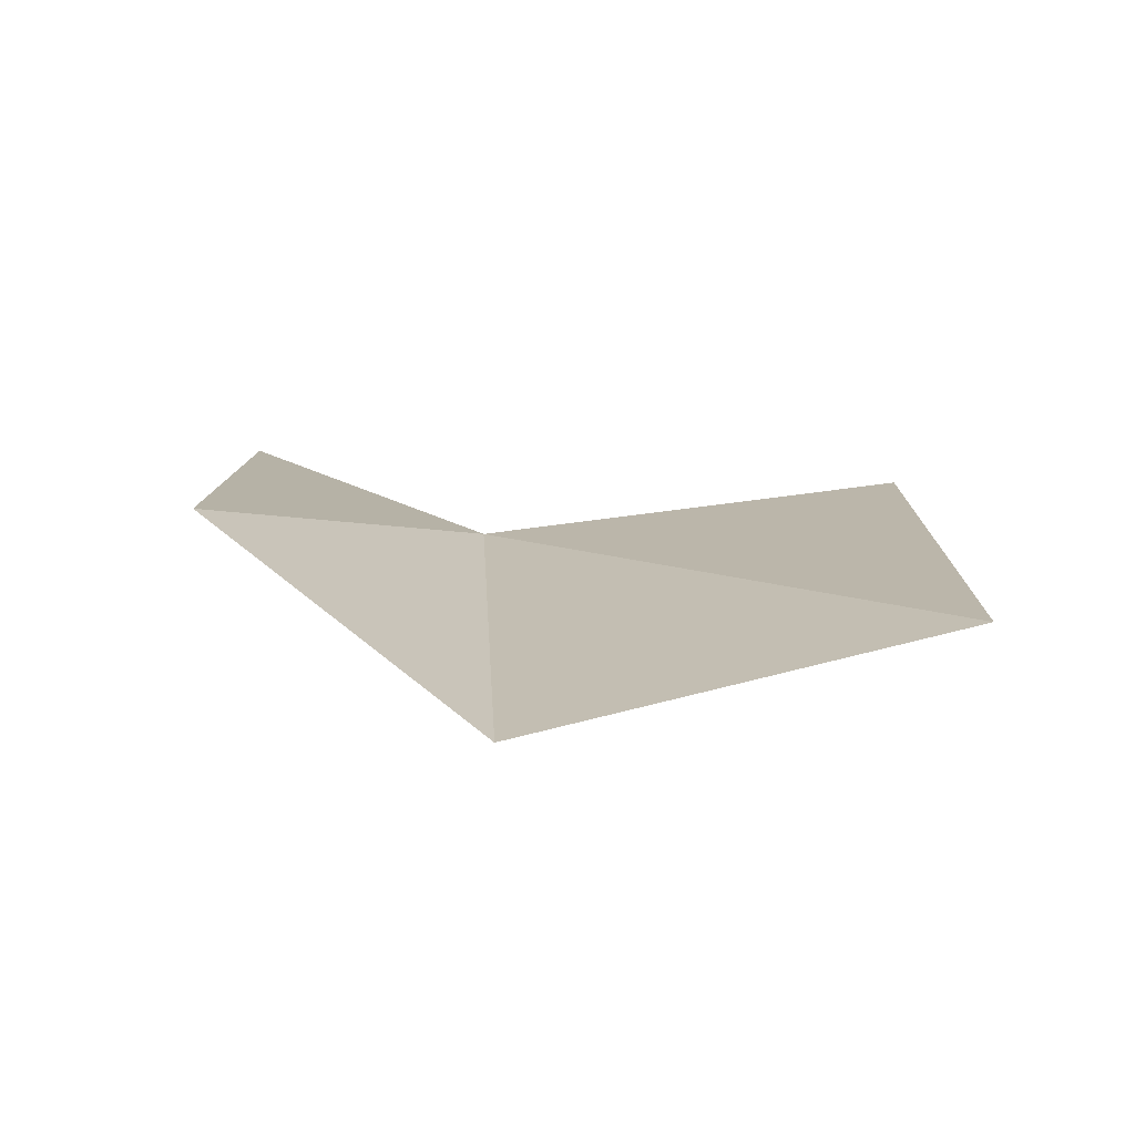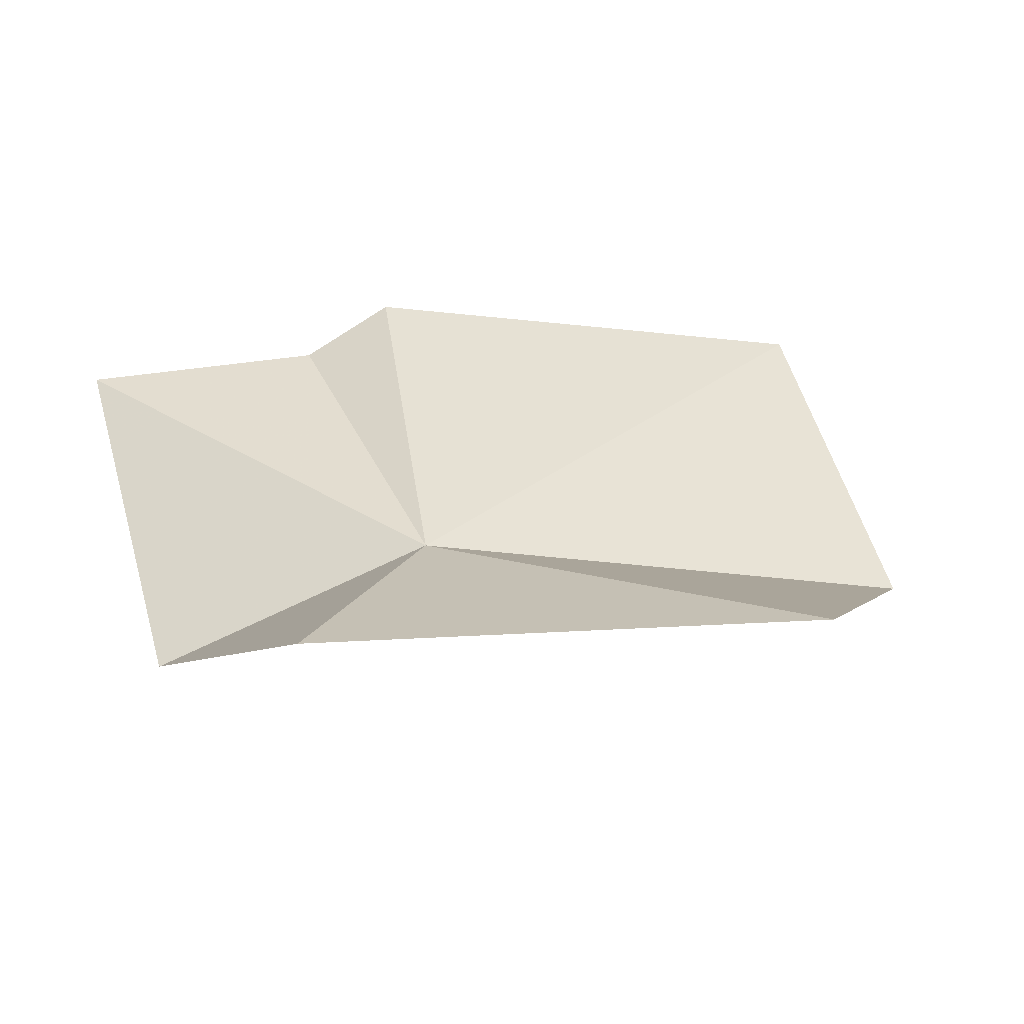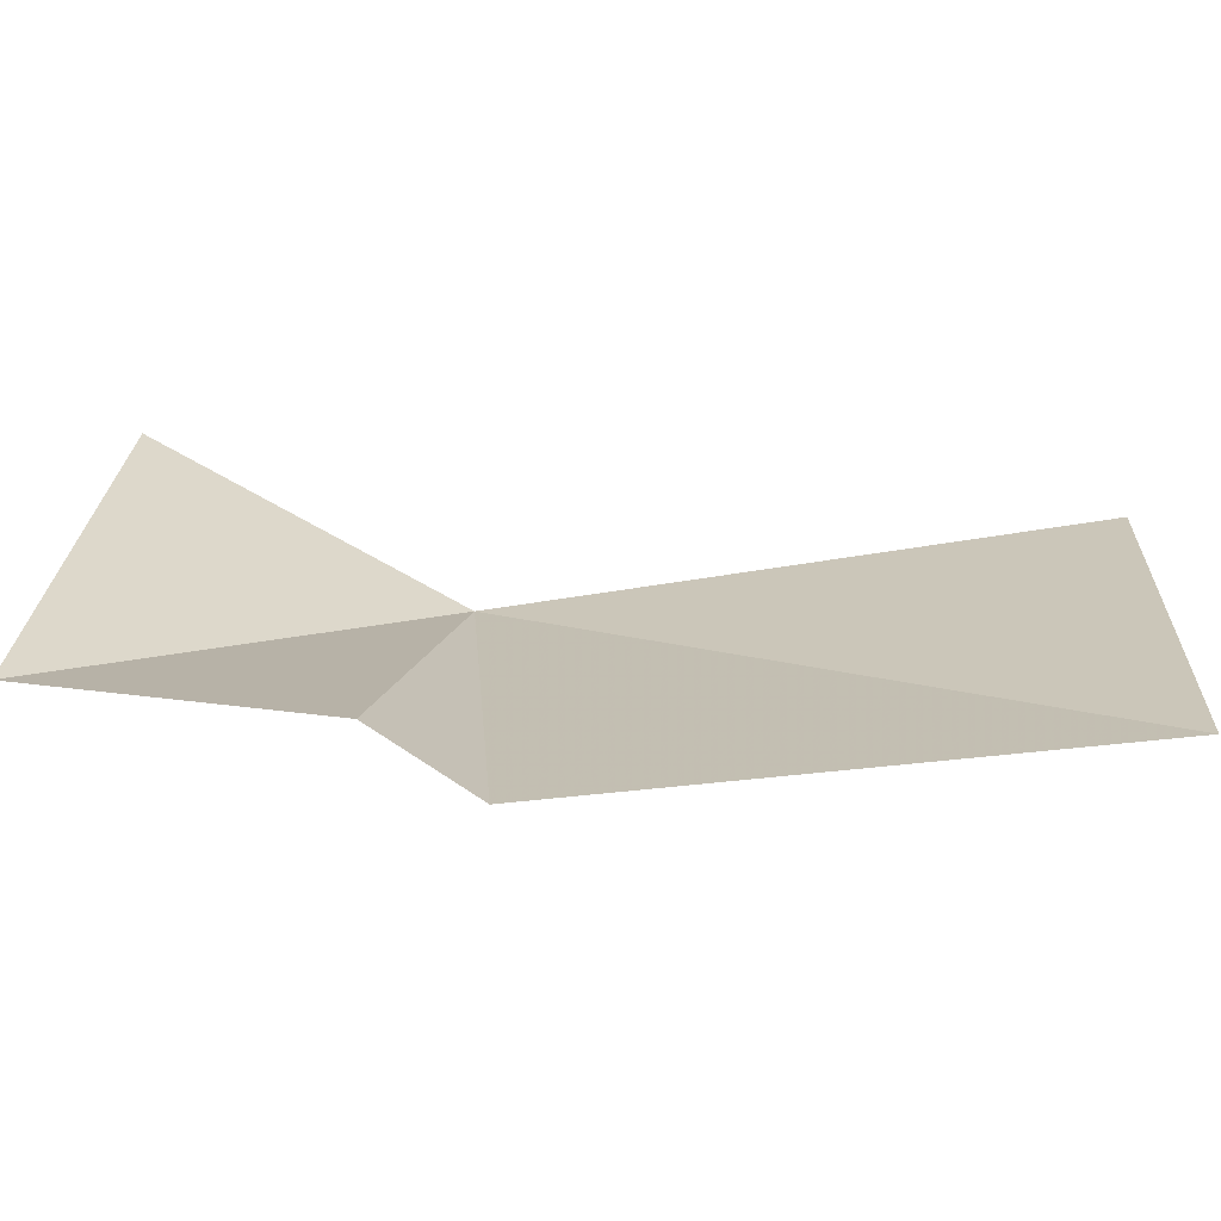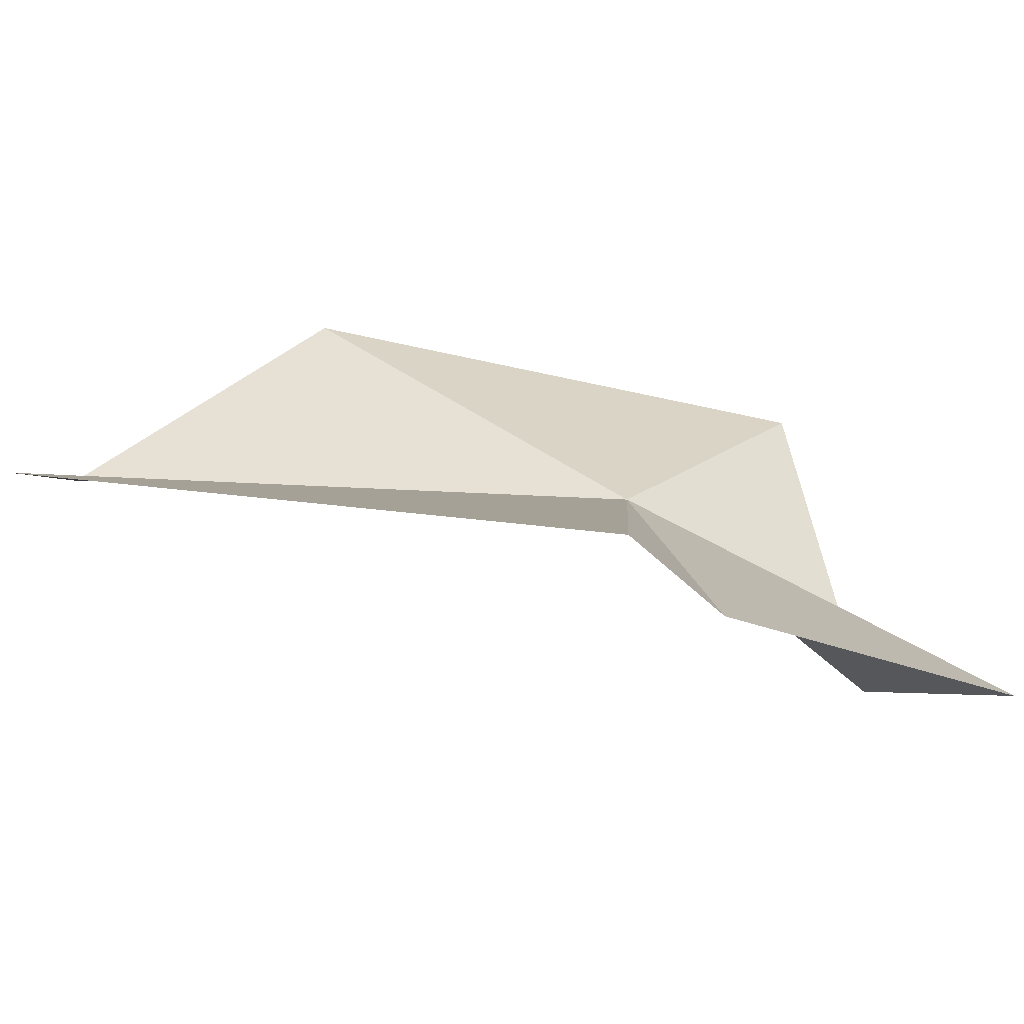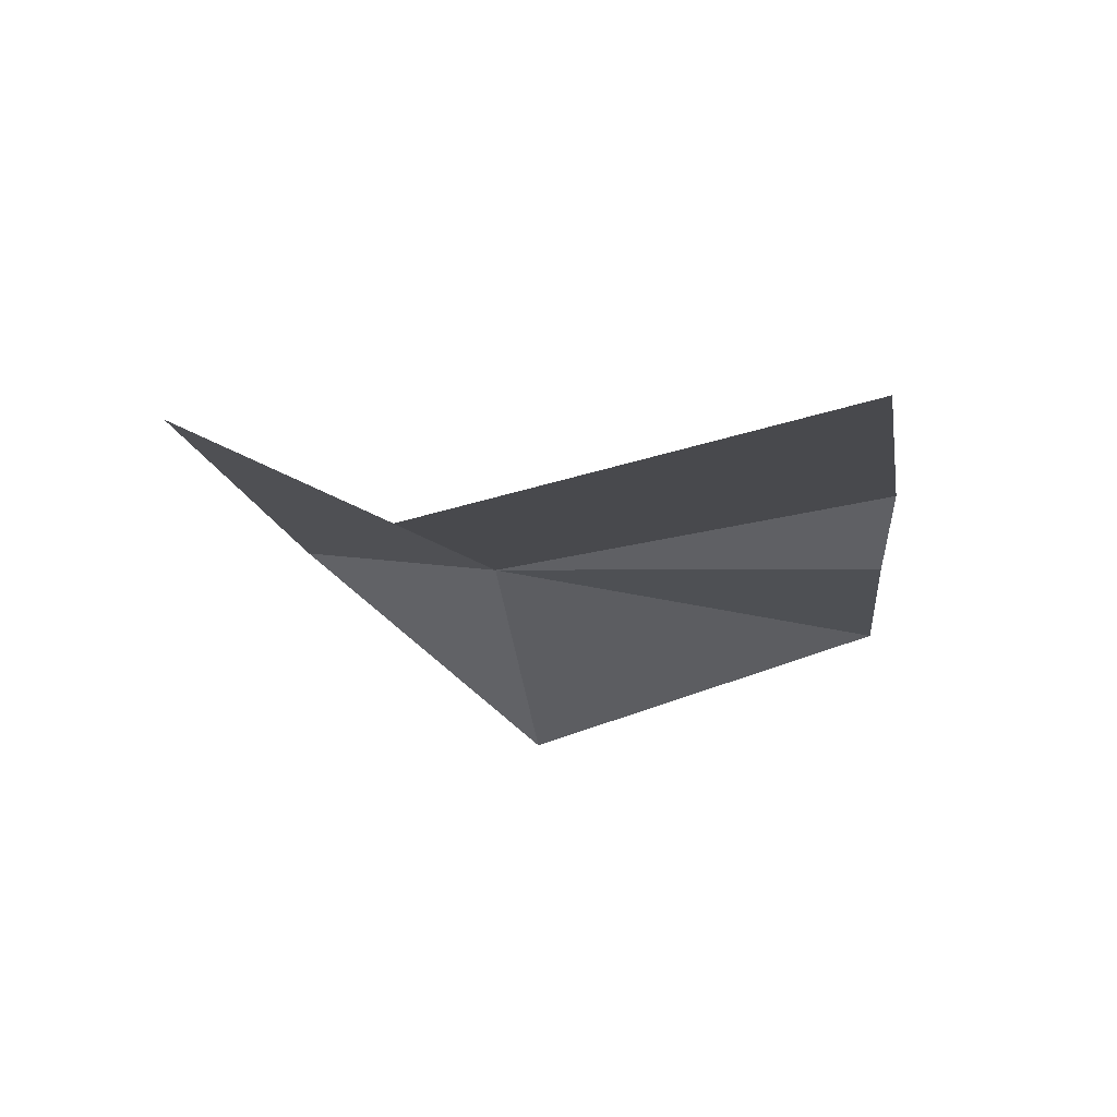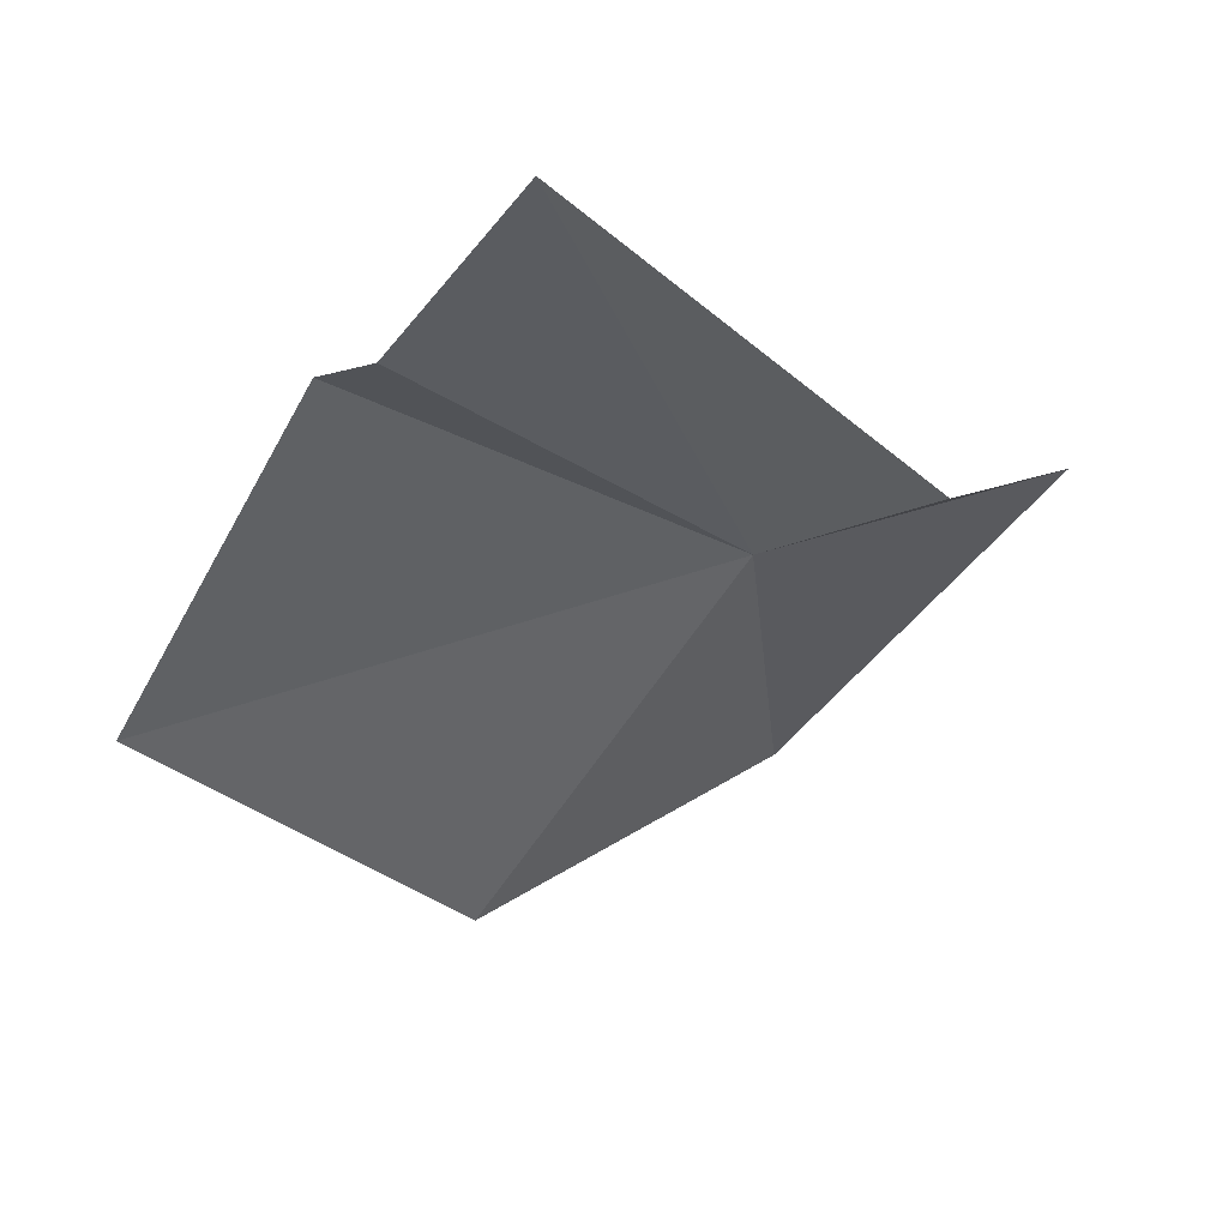
<metadata>
{"format":"obj","ext":"obj","renderer":"f3d","projection":"perspective","resolution":1024,"background":"white","views":[{"elev":3.5,"azim":-94.3,"up":"+Z"},{"elev":34.6,"azim":166.5,"up":"+Z"},{"elev":-79.6,"azim":173.3,"up":"+Y"},{"elev":-77.5,"azim":-16.6,"up":"+Y"},{"elev":-19.2,"azim":-84.1,"up":"+Z"},{"elev":-32.9,"azim":58.6,"up":"+Z"}]}
</metadata>
<code>
v 10.93 -47.97 15.34
v 3.318 -53.53 14.66
v 3.337 -47.81 13.33
v 10.4 -53.97 16.1
v 15.02 -48.16 13.65
v 15.38 -53.72 15.48
v 11.79 -53.77 15.45
v 5.999 -44.2 15.89
v 13.27 -44.55 16.55
f 1 3 2
f 1 6 5
f 1 4 7
f 1 7 6
f 1 8 3
f 1 9 8
f 1 5 9
f 1 2 4

</code>
